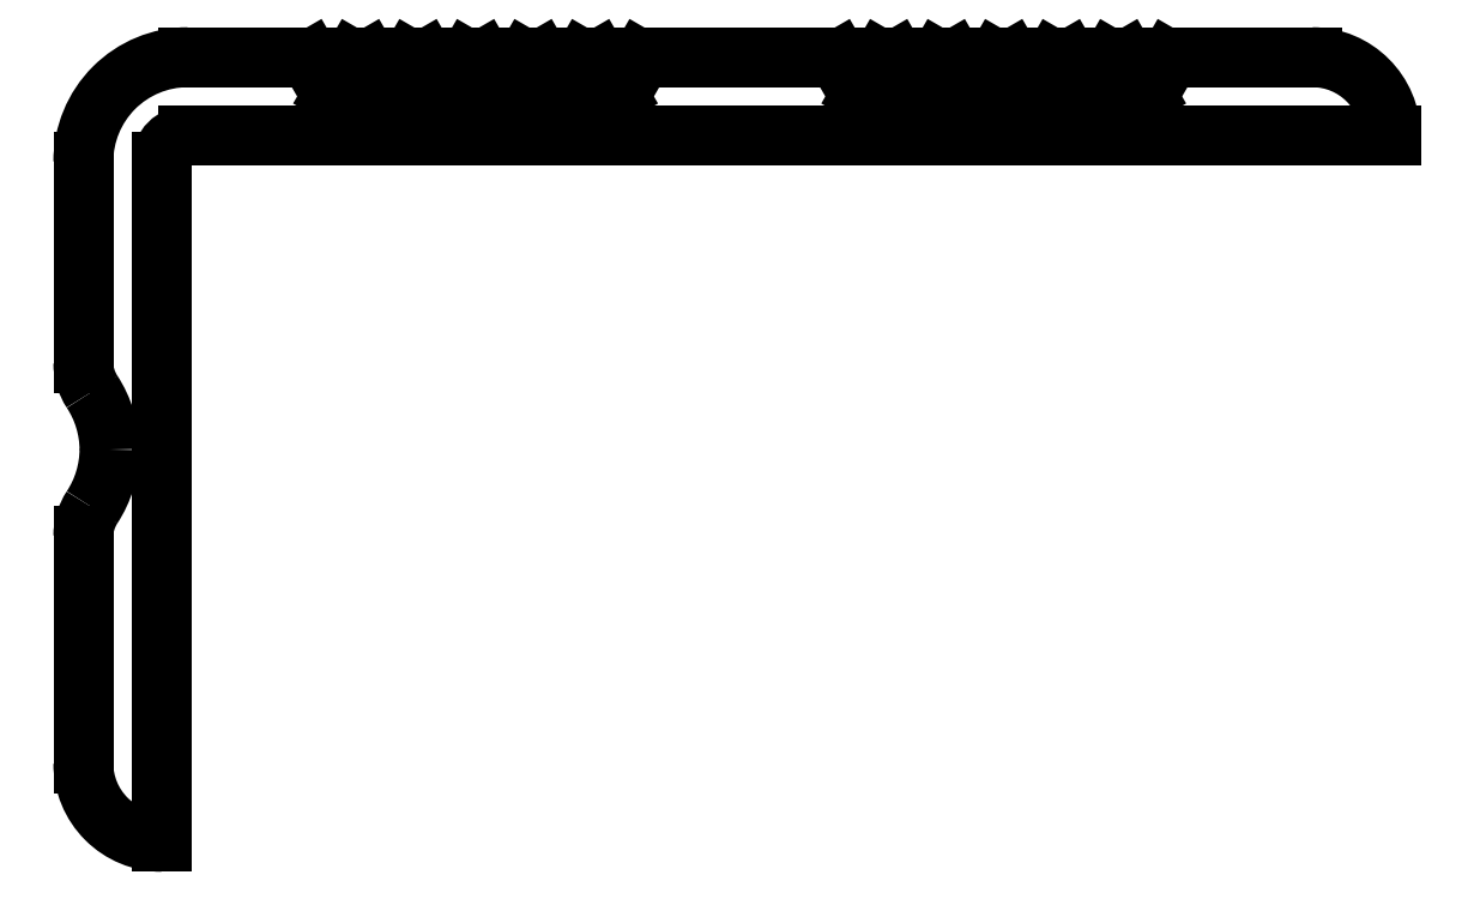
<metadata>
{"format":"dxf","ext":"dxf","renderer":"ezdxf+matplotlib","layout":"modelspace","background":"white","min_lineweight":24,"dpi":150}
</metadata>
<code>
0
SECTION
2
ENTITIES
0
ARC
8
0
10
786.4
20
512
30
0
40
0.1052
50
31.68
51
88.39
0
LINE
8
0
10
786.4
20
512.1
30
0
11
786.3
21
512.1
31
0
0
ARC
8
0
10
786.3
20
512
30
0
40
0.1052
50
91.61
51
148.5
0
LINE
8
0
10
786.2
20
512.1
30
0
11
785.8
21
511.4
31
0
0
ARC
8
0
10
785.8
20
511.5
30
0
40
0.05017
50
210.2
51
329.8
0
LINE
8
0
10
785.7
20
511.4
30
0
11
785.4
21
512.1
31
0
0
ARC
8
0
10
785.3
20
512
30
0
40
0.1052
50
31.68
51
88.39
0
LINE
8
0
10
785.3
20
512.1
30
0
11
785.2
21
512.1
31
0
0
ARC
8
0
10
785.2
20
512
30
0
40
0.1052
50
91.61
51
148.5
0
LINE
8
0
10
785.1
20
512.1
30
0
11
784.7
21
511.4
31
0
0
ARC
8
0
10
784.7
20
511.5
30
0
40
0.05017
50
210.2
51
329.8
0
LINE
8
0
10
784.6
20
511.4
30
0
11
784.3
21
512.1
31
0
0
ARC
8
0
10
784.2
20
512
30
0
40
0.1052
50
31.68
51
88.39
0
LINE
8
0
10
784.2
20
512.1
30
0
11
784.1
21
512.1
31
0
0
ARC
8
0
10
784.1
20
512
30
0
40
0.1052
50
91.61
51
148.5
0
LINE
8
0
10
784
20
512.1
30
0
11
783.6
21
511.4
31
0
0
ARC
8
0
10
783.6
20
511.5
30
0
40
0.05017
50
210.2
51
329.8
0
LINE
8
0
10
783.5
20
511.4
30
0
11
783.2
21
512.1
31
0
0
ARC
8
0
10
783.1
20
512
30
0
40
0.1052
50
31.68
51
88.39
0
LINE
8
0
10
783.1
20
512.1
30
0
11
783
21
512.1
31
0
0
ARC
8
0
10
783
20
512
30
0
40
0.1052
50
91.61
51
148.5
0
LINE
8
0
10
782.9
20
512.1
30
0
11
782.5
21
511.4
31
0
0
ARC
8
0
10
782.5
20
511.5
30
0
40
0.05017
50
210.2
51
329.8
0
LINE
8
0
10
782.4
20
511.4
30
0
11
782.1
21
512.1
31
0
0
ARC
8
0
10
782
20
512
30
0
40
0.1052
50
31.68
51
88.39
0
LINE
8
0
10
782
20
512.1
30
0
11
781.9
21
512.1
31
0
0
ARC
8
0
10
781.9
20
512
30
0
40
0.1052
50
91.61
51
148.5
0
LINE
8
0
10
781.8
20
512.1
30
0
11
781.4
21
511.4
31
0
0
ARC
8
0
10
781.4
20
511.5
30
0
40
0.05017
50
210.2
51
329.8
0
LINE
8
0
10
781.3
20
511.4
30
0
11
781
21
512.1
31
0
0
ARC
8
0
10
780.9
20
512
30
0
40
0.1052
50
31.68
51
88.39
0
LINE
8
0
10
780.9
20
512.1
30
0
11
778.6
21
512.1
31
0
0
ARC
8
0
10
778.6
20
510.1
30
0
40
2
50
90
51
180
0
LINE
8
0
10
776.6
20
510.1
30
0
11
776.6
21
506.3
31
0
0
ARC
8
0
10
777.7
20
506.3
30
0
40
1.018
50
180.3
51
213.3
0
ARC
8
0
10
775.1
20
504.6
30
0
40
2.035
50
0.3025
51
33.26
0
ARC
8
0
10
775.1
20
504.6
30
0
40
2.035
50
326.7
51
359.7
0
ARC
8
0
10
777.7
20
502.9
30
0
40
1.018
50
146.7
51
179.7
0
LINE
8
0
10
776.6
20
502.9
30
0
11
776.6
21
498.6
31
0
0
ARC
8
0
10
778.1
20
498.6
30
0
40
1.5
50
180
51
270
0
LINE
8
0
10
778.1
20
497.1
30
0
11
778.1
21
510.1
31
0
0
ARC
8
0
10
778.6
20
510.1
30
0
40
0.5006
50
90.07
51
179.9
0
LINE
8
0
10
801.6
20
510.6
30
0
11
778.6
21
510.6
31
0
0
ARC
8
0
10
800.1
20
510.6
30
0
40
1.5
50
0.003811
51
90
0
LINE
8
0
10
800.1
20
512.1
30
0
11
797.5
21
512.1
31
0
0
ARC
8
0
10
797.5
20
512
30
0
40
0.1052
50
91.61
51
148.5
0
LINE
8
0
10
797.4
20
512.1
30
0
11
797
21
511.4
31
0
0
ARC
8
0
10
797
20
511.5
30
0
40
0.05017
50
210.2
51
329.8
0
LINE
8
0
10
796.9
20
511.4
30
0
11
796.6
21
512.1
31
0
0
ARC
8
0
10
796.5
20
512
30
0
40
0.1052
50
31.68
51
88.39
0
LINE
8
0
10
796.5
20
512.1
30
0
11
796.4
21
512.1
31
0
0
ARC
8
0
10
796.4
20
512
30
0
40
0.1052
50
91.61
51
148.5
0
LINE
8
0
10
796.3
20
512.1
30
0
11
795.9
21
511.4
31
0
0
ARC
8
0
10
795.9
20
511.5
30
0
40
0.05017
50
210.2
51
329.8
0
LINE
8
0
10
795.8
20
511.4
30
0
11
795.5
21
512.1
31
0
0
ARC
8
0
10
795.4
20
512
30
0
40
0.1052
50
31.68
51
88.39
0
LINE
8
0
10
795.4
20
512.1
30
0
11
795.3
21
512.1
31
0
0
ARC
8
0
10
795.3
20
512
30
0
40
0.1052
50
91.61
51
148.5
0
LINE
8
0
10
795.2
20
512.1
30
0
11
794.8
21
511.4
31
0
0
ARC
8
0
10
794.8
20
511.5
30
0
40
0.05017
50
210.2
51
329.8
0
LINE
8
0
10
794.7
20
511.4
30
0
11
794.4
21
512.1
31
0
0
ARC
8
0
10
794.3
20
512
30
0
40
0.1052
50
31.68
51
88.39
0
LINE
8
0
10
794.3
20
512.1
30
0
11
794.2
21
512.1
31
0
0
ARC
8
0
10
794.2
20
512
30
0
40
0.1052
50
91.61
51
148.5
0
LINE
8
0
10
794.1
20
512.1
30
0
11
793.7
21
511.4
31
0
0
ARC
8
0
10
793.7
20
511.5
30
0
40
0.05017
50
210.2
51
329.8
0
LINE
8
0
10
793.6
20
511.4
30
0
11
793.3
21
512.1
31
0
0
ARC
8
0
10
793.2
20
512
30
0
40
0.1052
50
31.68
51
88.39
0
LINE
8
0
10
793.2
20
512.1
30
0
11
793.1
21
512.1
31
0
0
ARC
8
0
10
793.1
20
512
30
0
40
0.1052
50
91.61
51
148.5
0
LINE
8
0
10
793
20
512.1
30
0
11
792.6
21
511.4
31
0
0
ARC
8
0
10
792.6
20
511.5
30
0
40
0.05017
50
210.2
51
329.8
0
LINE
8
0
10
792.5
20
511.4
30
0
11
792.2
21
512.1
31
0
0
ARC
8
0
10
792.1
20
512
30
0
40
0.1052
50
31.68
51
88.39
0
LINE
8
0
10
792.1
20
512.1
30
0
11
792
21
512.1
31
0
0
ARC
8
0
10
792
20
512
30
0
40
0.1052
50
91.61
51
148.5
0
LINE
8
0
10
791.9
20
512.1
30
0
11
791.5
21
511.4
31
0
0
ARC
8
0
10
791.5
20
511.5
30
0
40
0.05017
50
210.2
51
329.8
0
LINE
8
0
10
791.4
20
511.4
30
0
11
791.1
21
512.1
31
0
0
ARC
8
0
10
791
20
512
30
0
40
0.1052
50
31.68
51
88.39
0
LINE
8
0
10
791
20
512.1
30
0
11
787.4
21
512.1
31
0
0
ARC
8
0
10
787.4
20
512
30
0
40
0.1052
50
91.61
51
148.5
0
LINE
8
0
10
787.3
20
512.1
30
0
11
786.9
21
511.4
31
0
0
ARC
8
0
10
786.9
20
511.5
30
0
40
0.05017
50
210.2
51
329.8
0
LINE
8
0
10
786.8
20
511.4
30
0
11
786.5
21
512.1
31
0
0
ENDSEC
0
EOF

</code>
